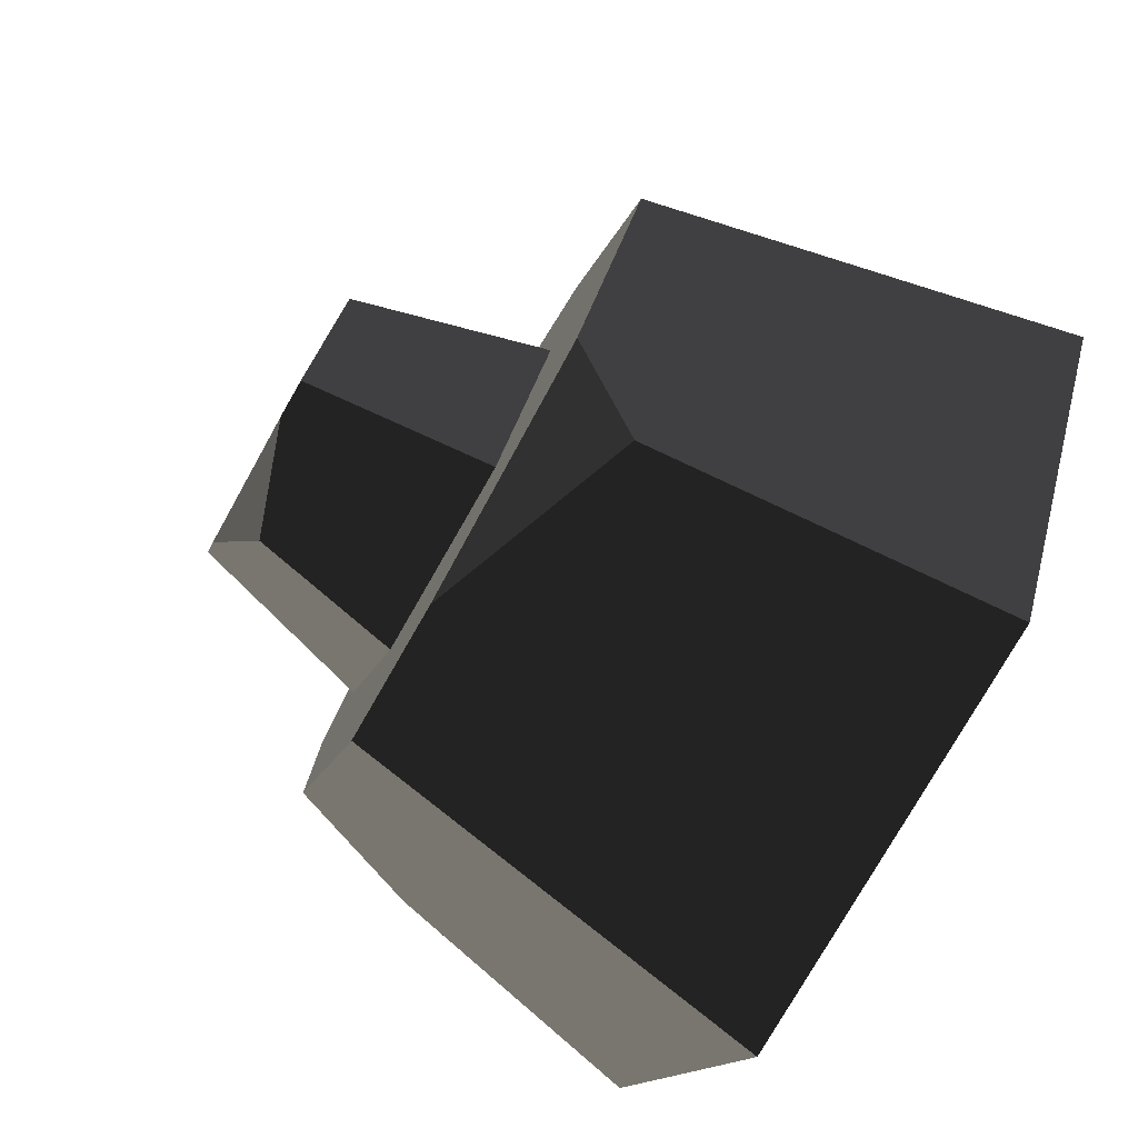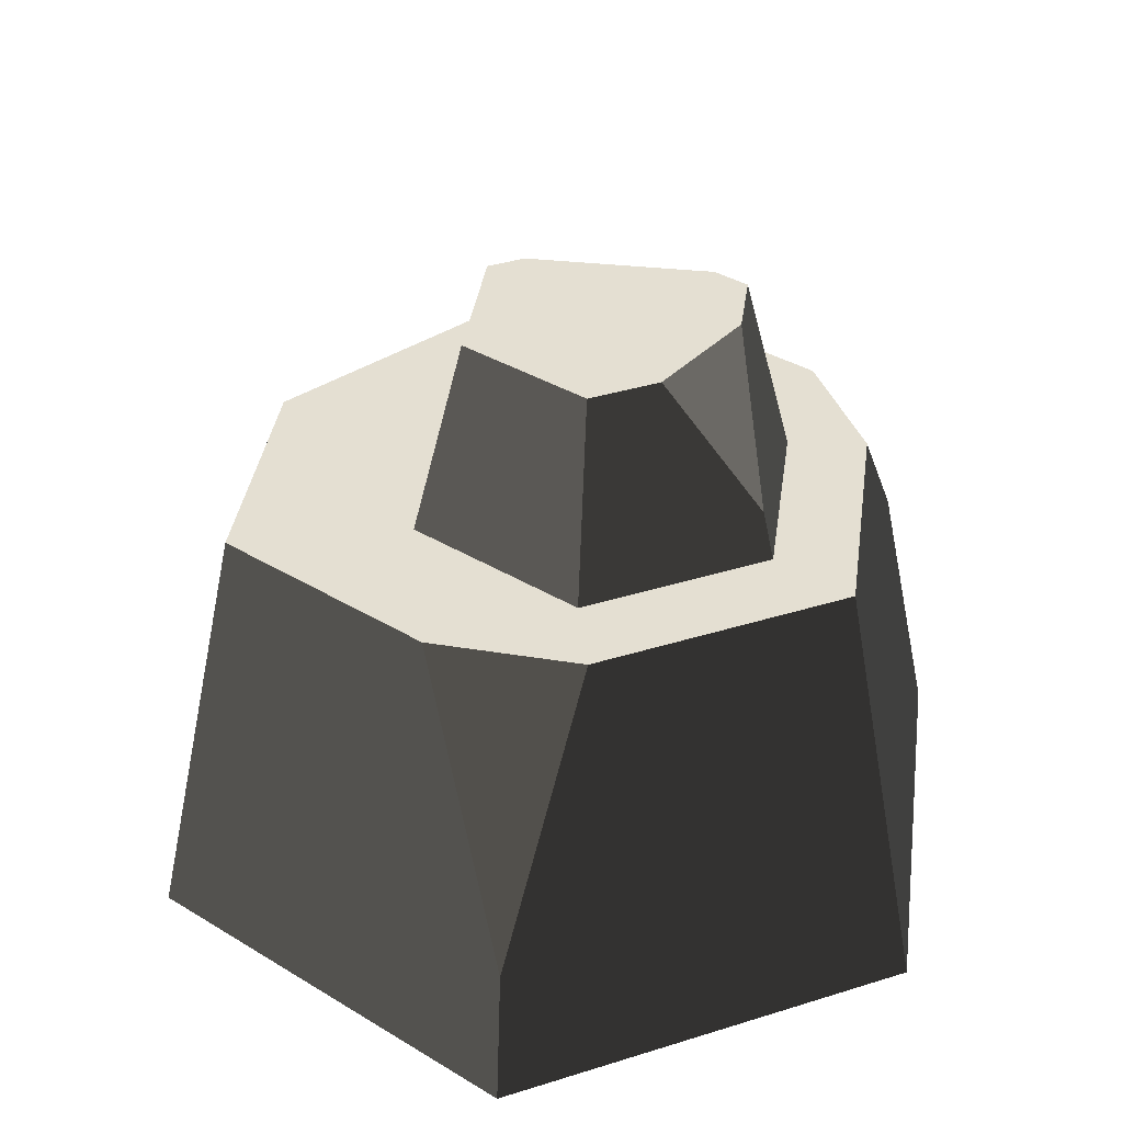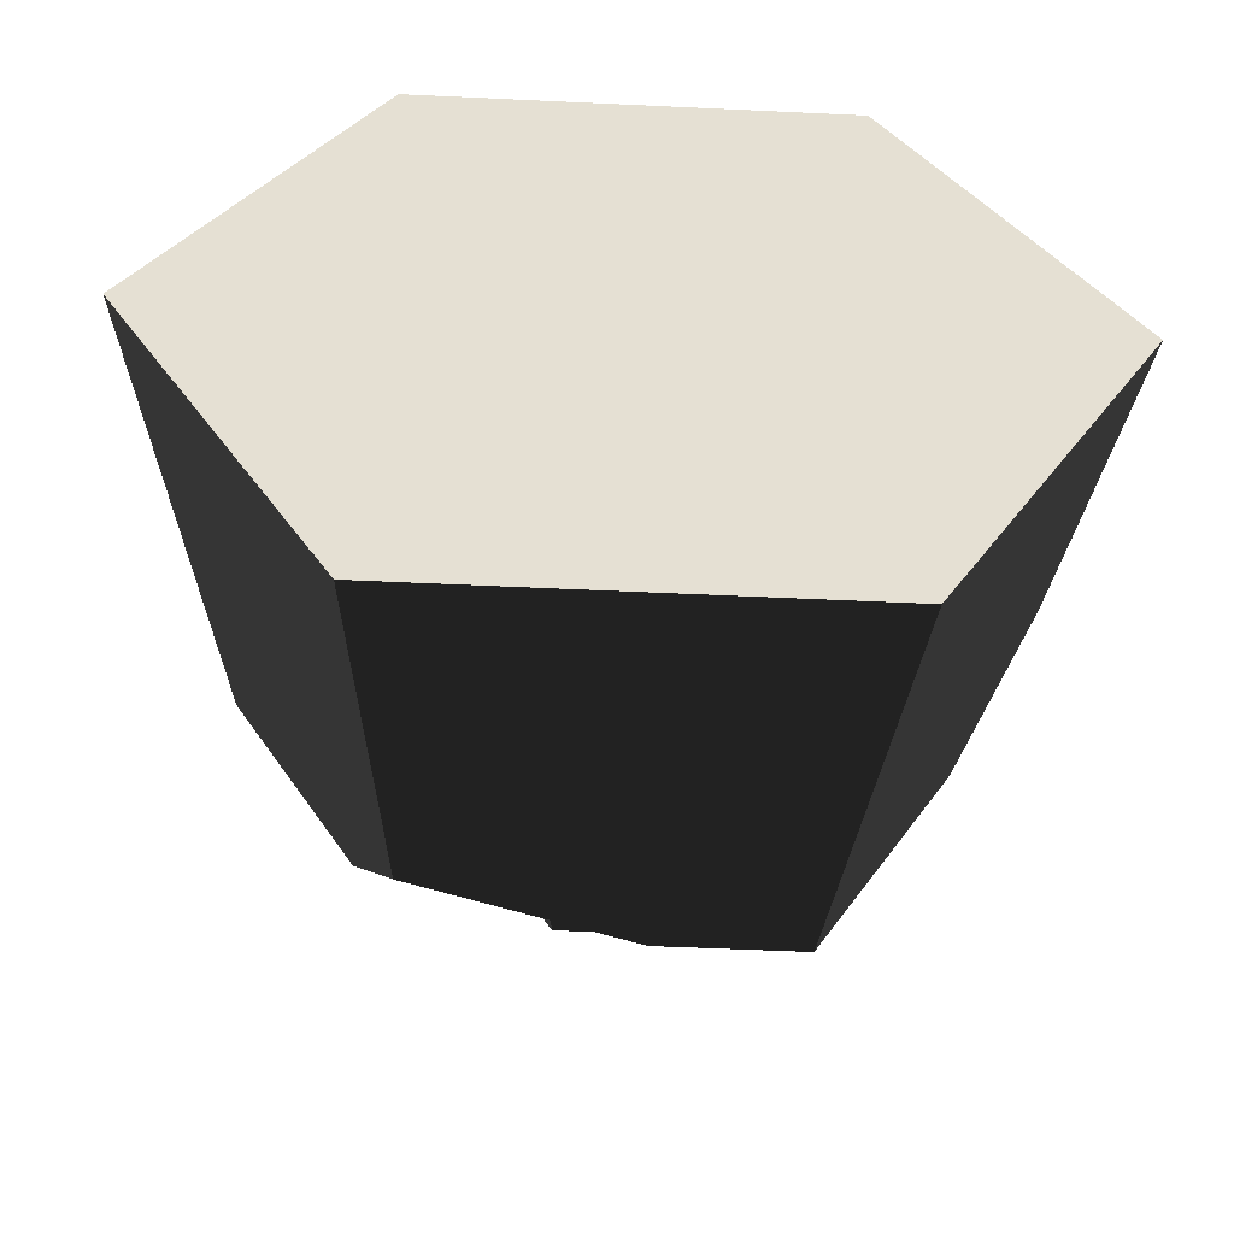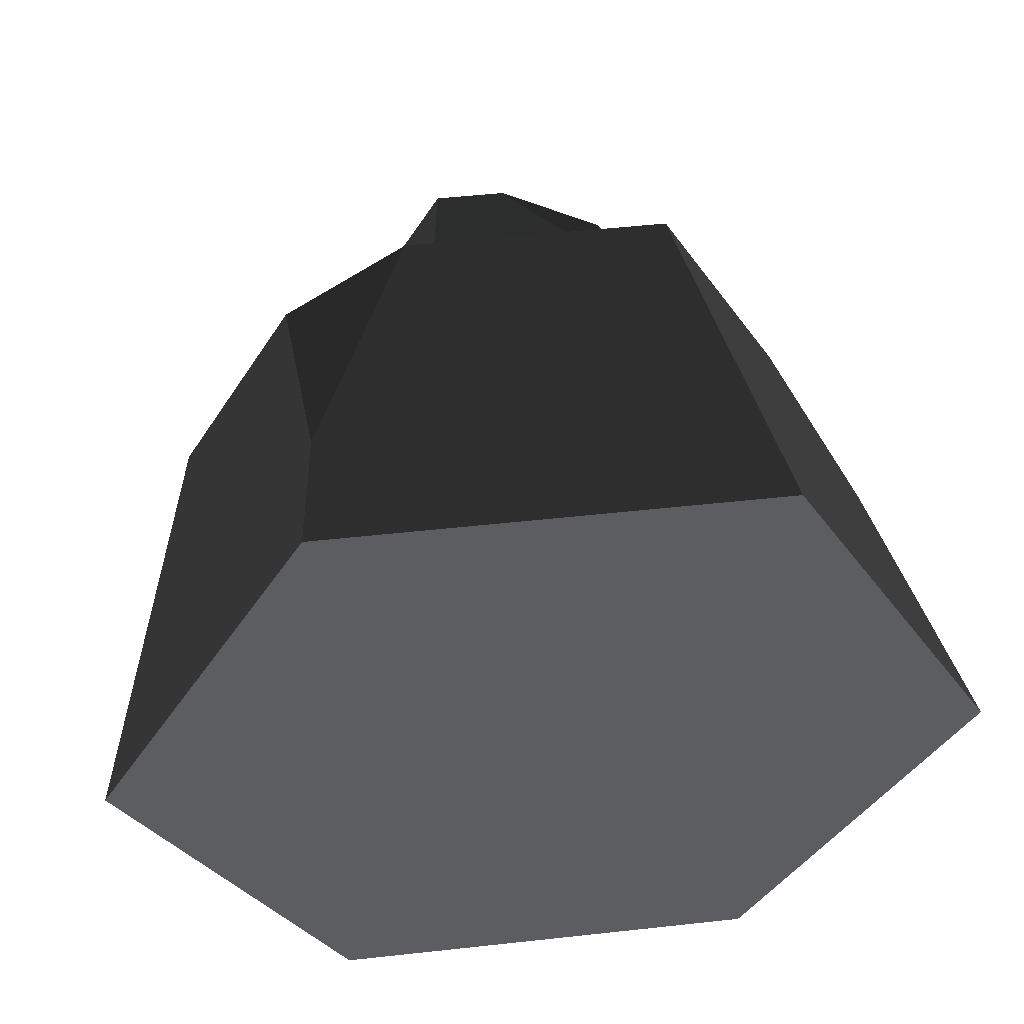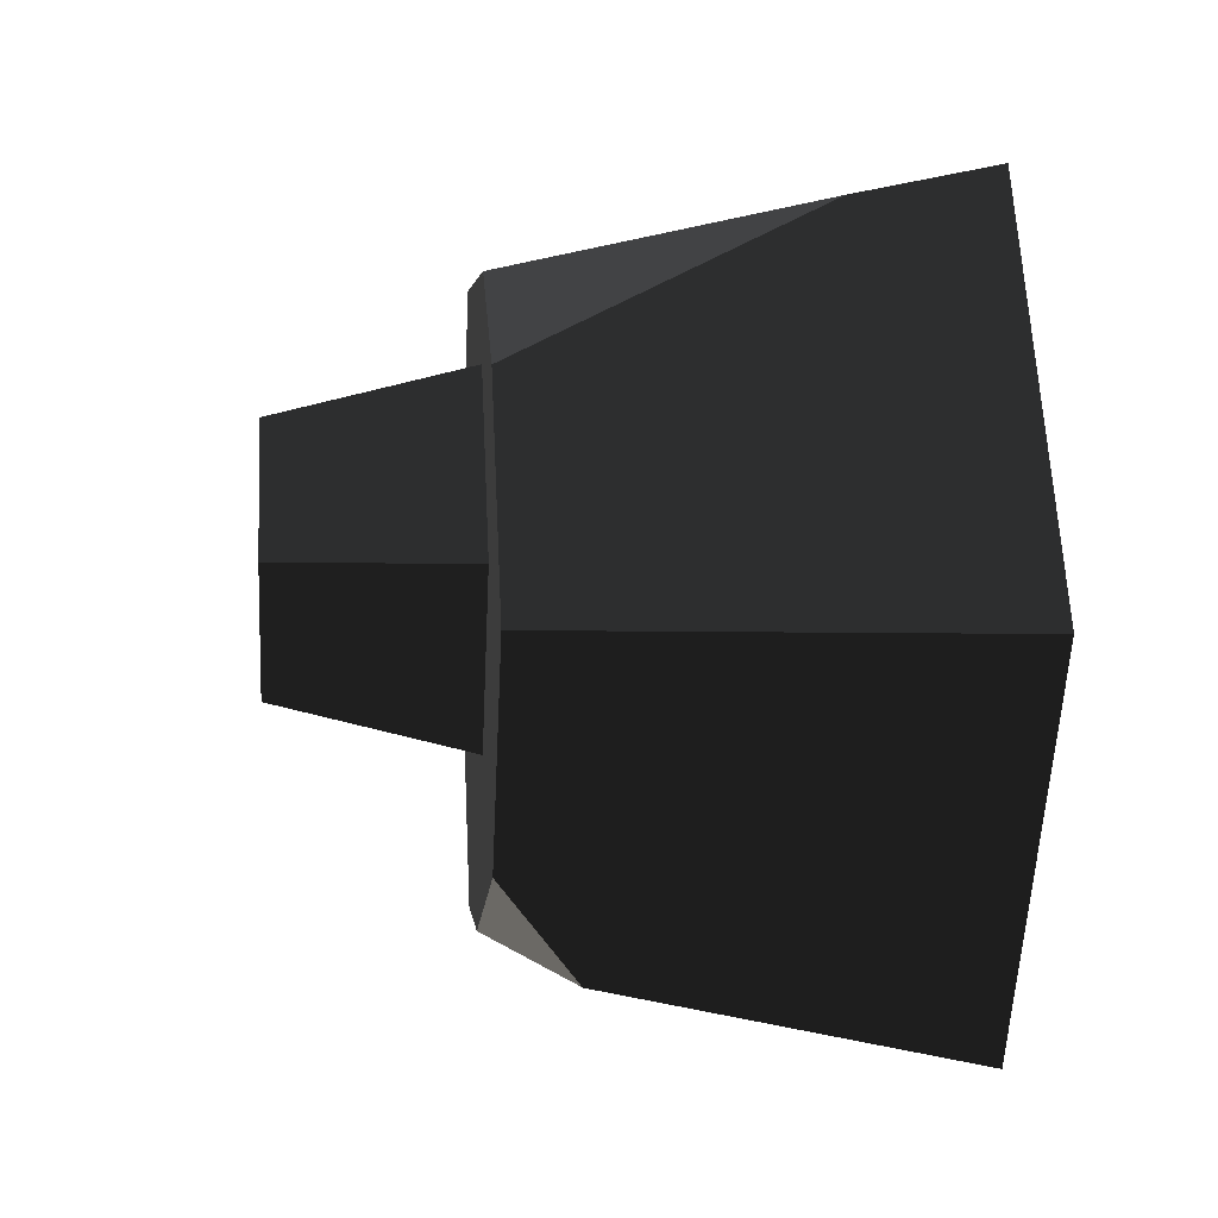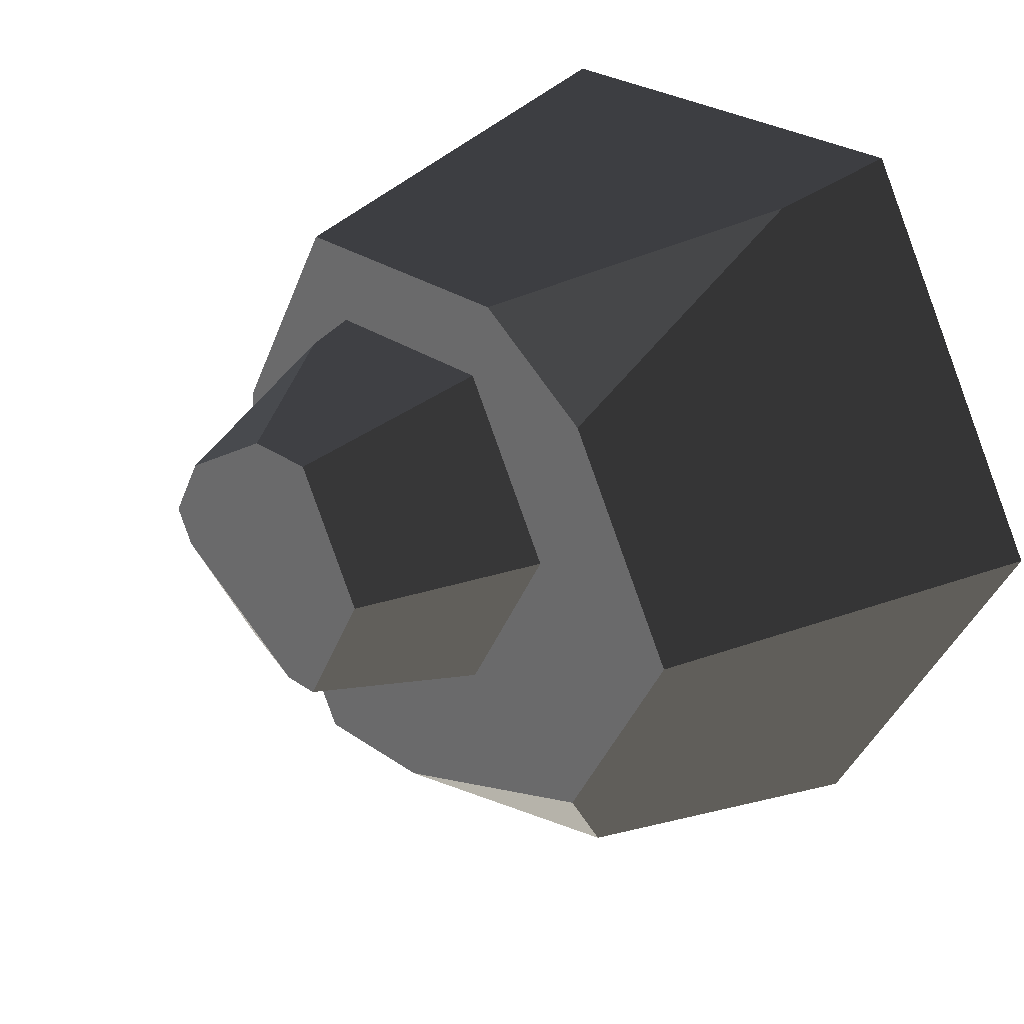
<metadata>
{"format":"obj","ext":"obj","renderer":"f3d","projection":"perspective","resolution":1024,"background":"white","views":[{"elev":-78.1,"azim":-119.9,"up":"+Z"},{"elev":36.9,"azim":-22.0,"up":"+Y"},{"elev":-52.8,"azim":-2.9,"up":"+Z"},{"elev":51.5,"azim":-6.8,"up":"+Z"},{"elev":2.7,"azim":-95.7,"up":"+Z"},{"elev":26.8,"azim":-132.6,"up":"+Z"}]}
</metadata>
<code>
g stone_small5
v 0.902 0 1.562
v -0.902 0 1.562
v 0.7036 1.768 1.219
v -0.8404 0.5491 1.456
v -0.3876 1.768 1.219
v 1.804 0 0
v 1.219 1.768 0.3258
v 1.54 1.176 0
v -0.2944 1.768 -0.5111
v 0.5168 1.768 -0.5111
v -0.1849 2.562 -0.3215
v 0.4293 2.402 -0.3596
v -0.02625 2.562 -0.3215
v -1.804 0 0
v -0.9056 1.768 0.8686
v -1.407 1.768 0
v 0.5168 1.768 0.8939
v 0.4895 1.966 0.8467
v 0.9224 1.768 0.1914
v 0.5553 2.562 0.4478
v 0.7033 2.562 0.1914
v 0.902 0 -1.562
v 1.261 1.768 -0.2522
v 0.7036 1.768 -1.219
v -0.902 0 -1.562
v -0.7398 1.445 -1.281
v 0.1315 1.768 -1.219
v -0.2944 1.768 0.8939
v -0.1849 2.562 0.7042
v 0.1112 2.562 0.7042
v -0.9056 1.768 -0.8686
v -0.481 2.562 0.1914
v -0.7 1.768 0.1914
v 0.624 2.562 0.05396
f 2 1 3
f 3 4 2
f 3 5 4
f 3 1 6
f 6 7 3
f 6 8 7
f 10 9 11
f 11 12 10
f 11 13 12
f 14 2 4
f 4 15 14
f 15 16 14
f 18 17 19
f 19 20 18
f 19 21 20
f 8 6 22
f 22 23 8
f 22 24 23
f 22 25 26
f 26 24 22
f 26 27 24
f 28 17 18
f 18 29 28
f 18 30 29
f 2 14 25
f 25 22 2
f 22 1 2
f 22 6 1
f 14 16 31
f 31 25 14
f 31 26 25
f 33 32 11
f 11 9 33
f 33 28 29
f 29 32 33
f 11 32 29
f 29 30 11
f 30 13 11
f 30 34 13
f 30 20 34
f 20 21 34
f 31 16 15
f 15 33 31
f 15 5 33
f 5 28 33
f 5 3 28
f 3 17 28
f 3 19 17
f 3 7 19
f 31 33 9
f 9 27 31
f 9 10 27
f 10 24 27
f 10 19 24
f 19 23 24
f 19 7 23
f 26 31 27
f 4 5 15
f 18 20 30
f 21 19 10
f 10 34 21
f 10 12 34
f 12 13 34
f 7 8 23

</code>
